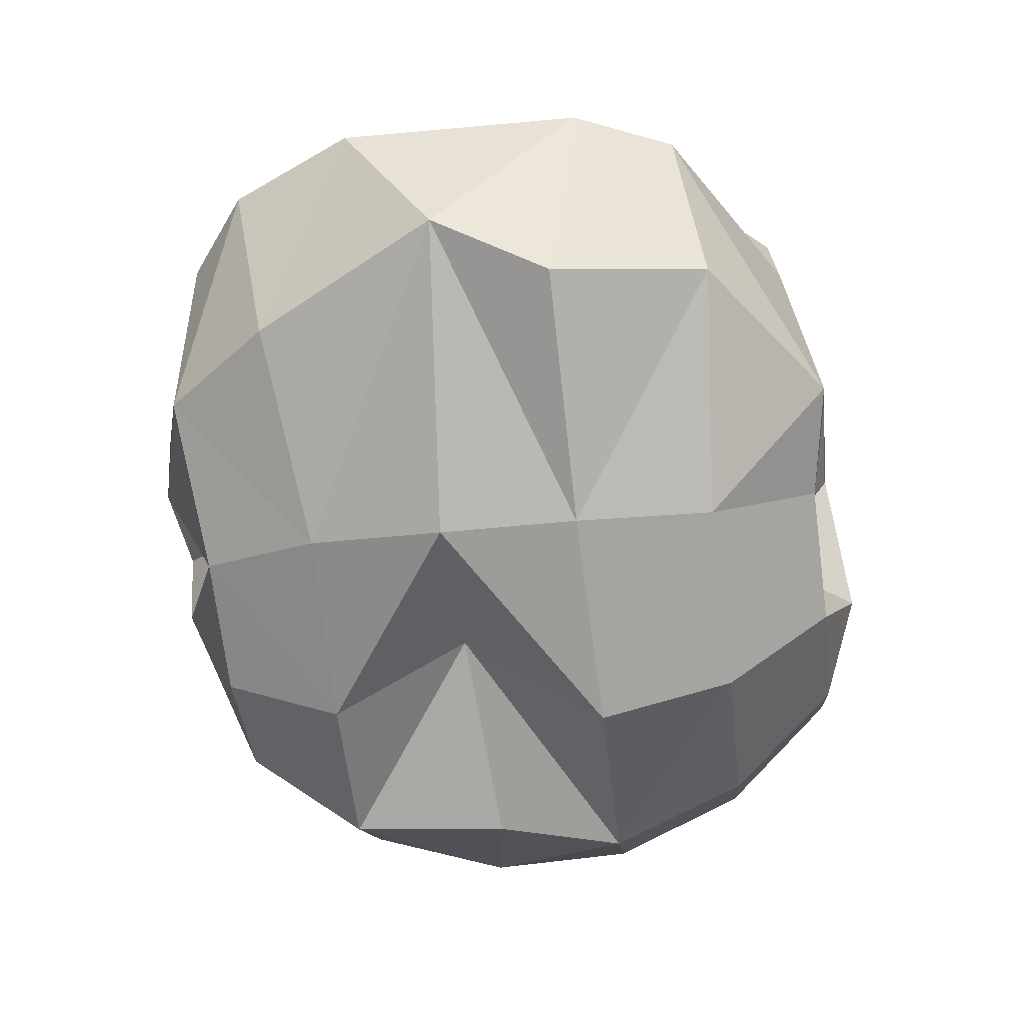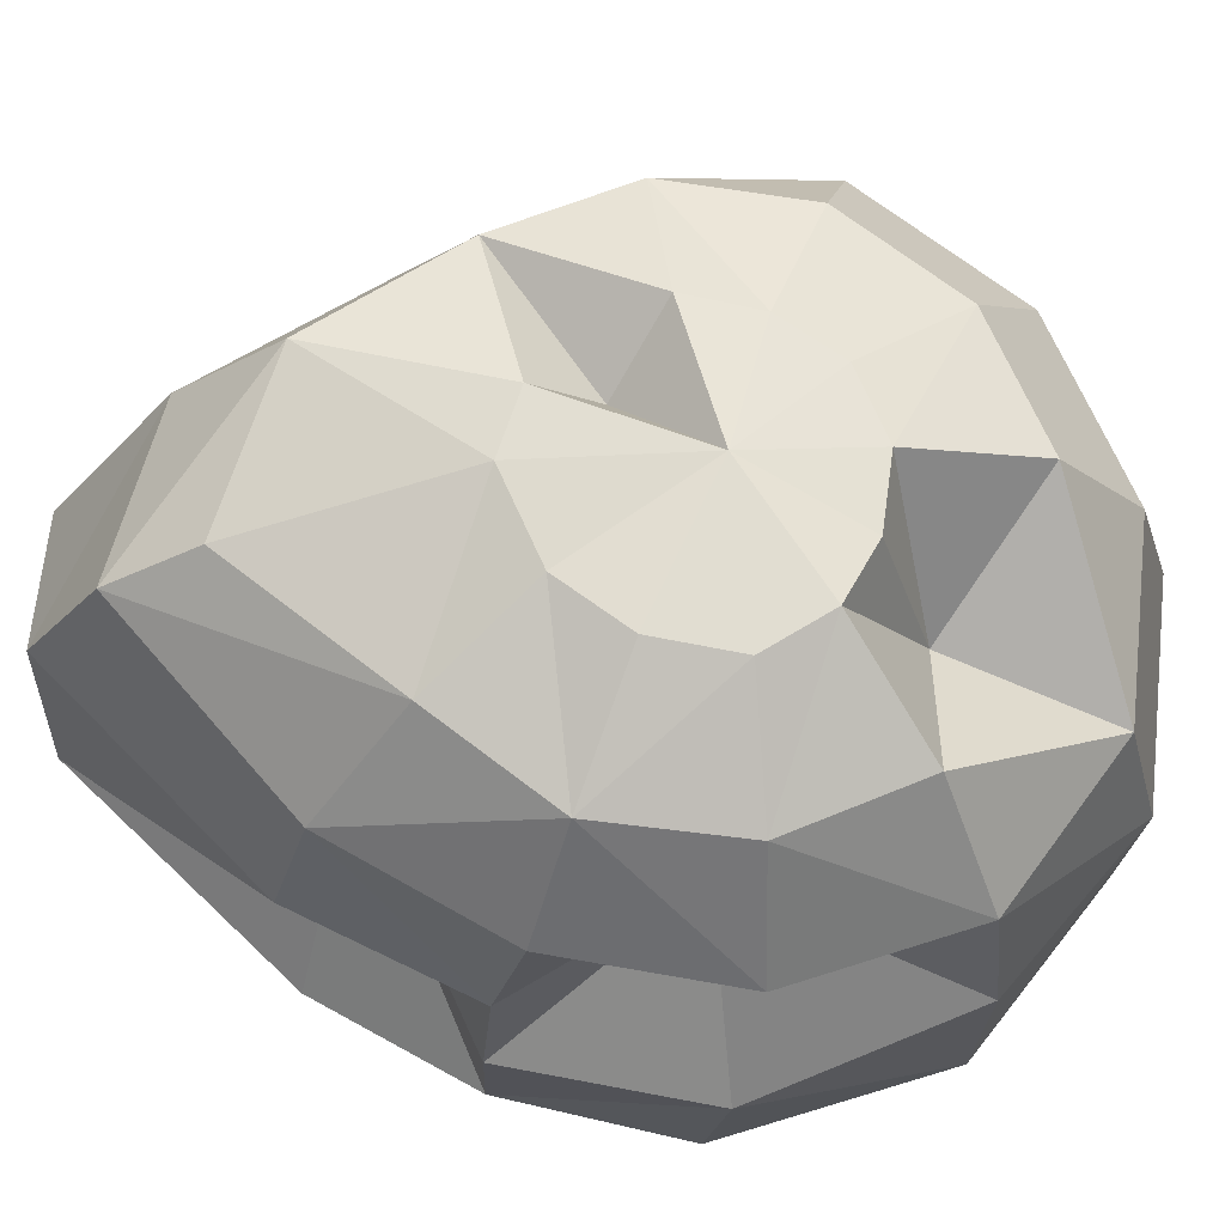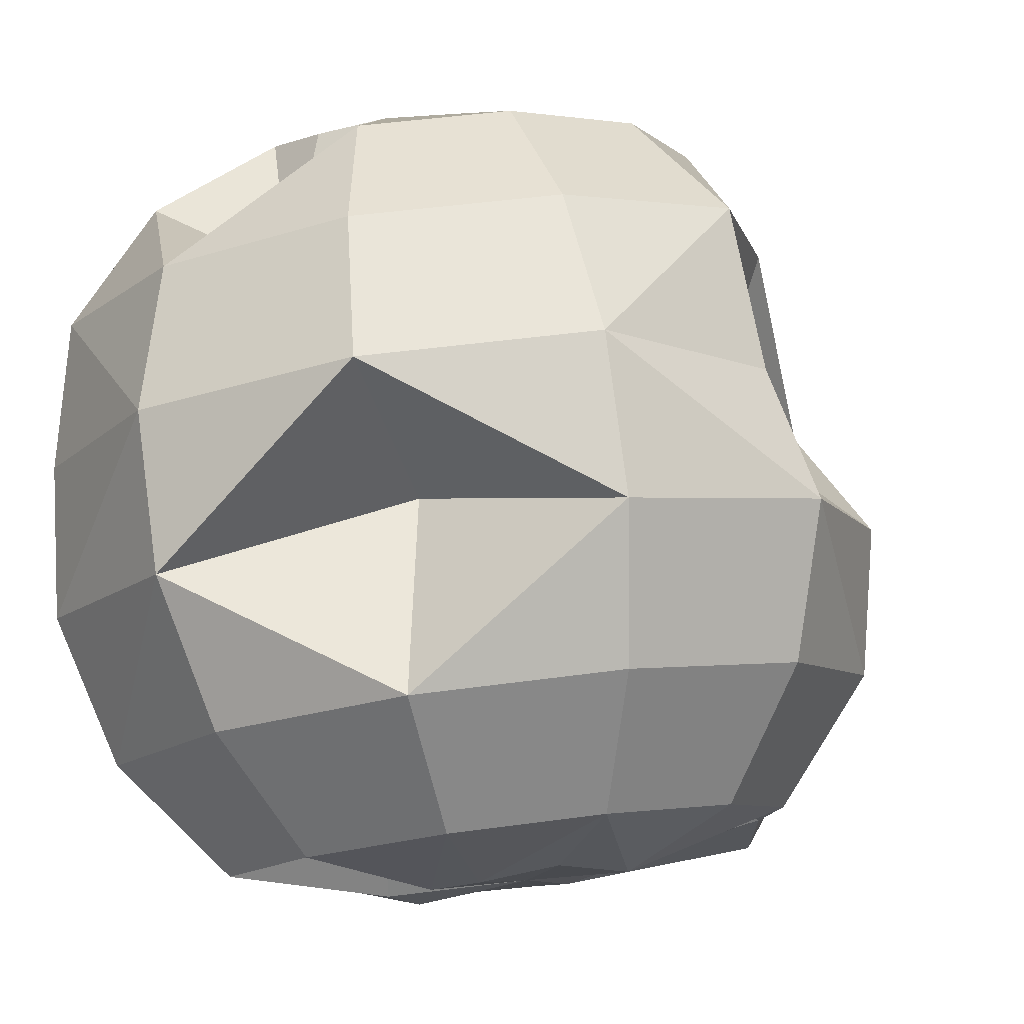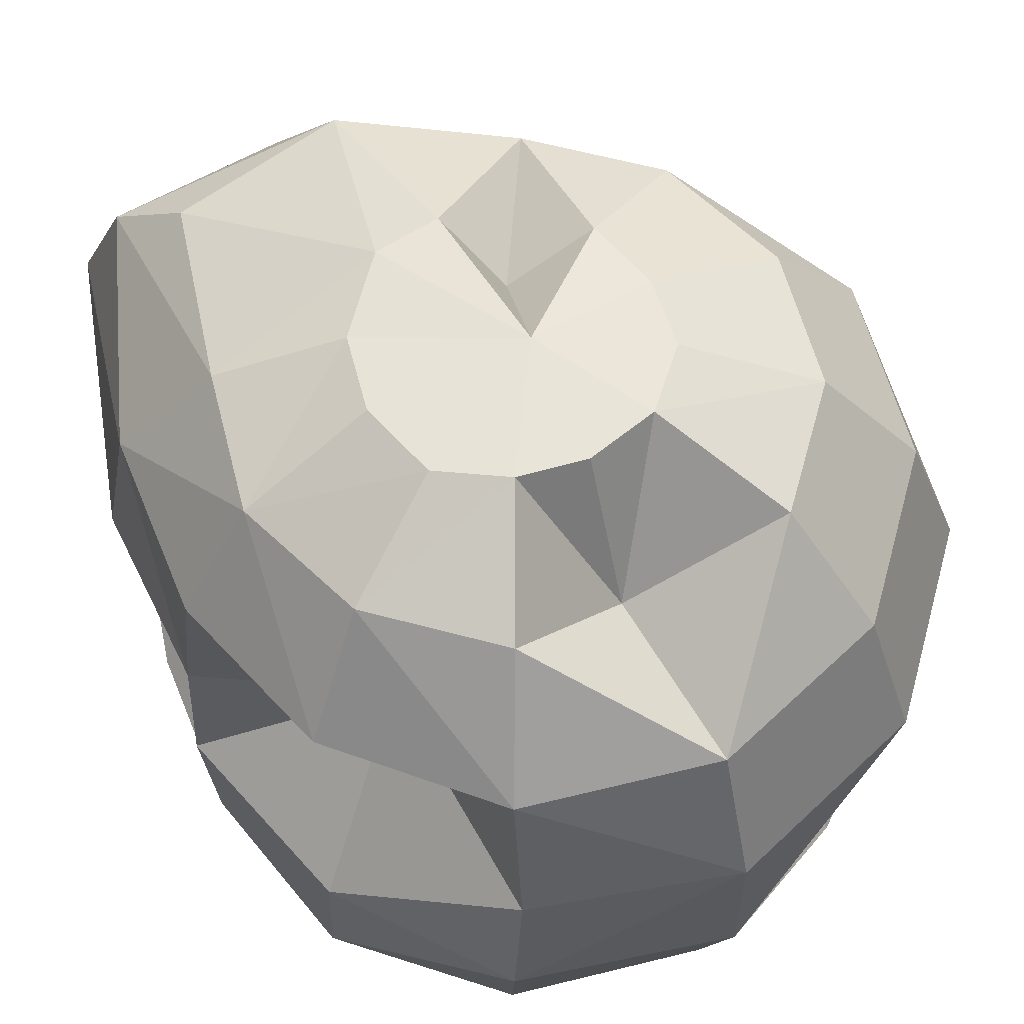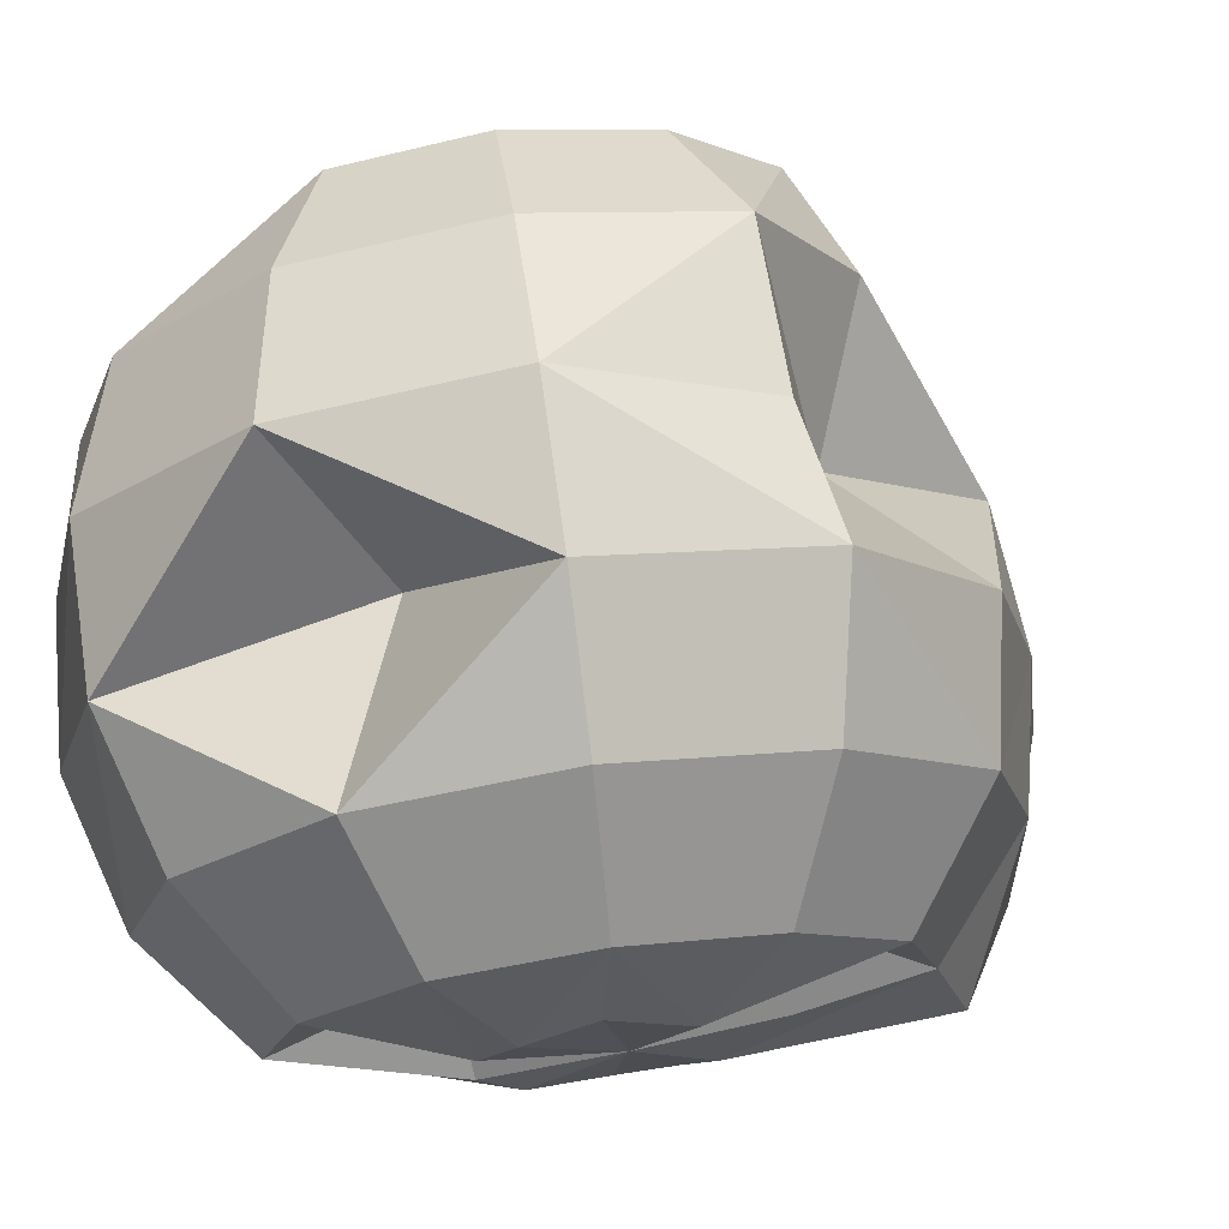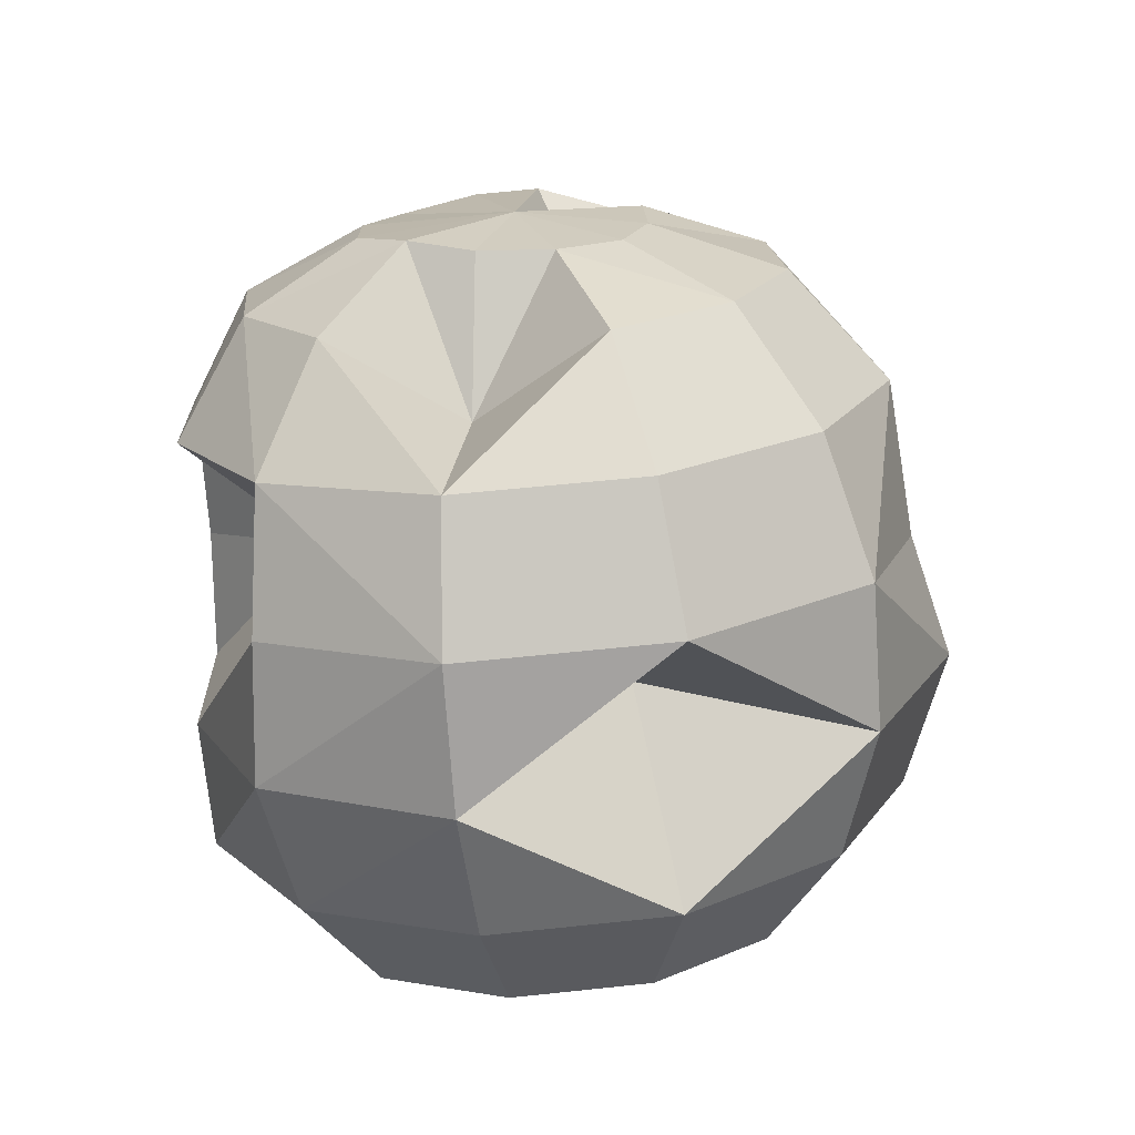
<metadata>
{"format":"obj","ext":"obj","renderer":"f3d","projection":"perspective","resolution":1024,"background":"white","views":[{"elev":53.1,"azim":-98.9,"up":"+Z"},{"elev":60.7,"azim":100.7,"up":"+Y"},{"elev":-13.7,"azim":-149.6,"up":"+Y"},{"elev":50.6,"azim":140.4,"up":"+Y"},{"elev":-17.1,"azim":-131.7,"up":"+Y"},{"elev":-78.2,"azim":179.0,"up":"+Z"}]}
</metadata>
<code>
v 0.03755 0.5393 -0.07109
v -0.1387 0.5446 0.01766
v -0.1443 0.5281 -0.08442
v -0.03948 0.4665 0.0686
v 0.007717 0.5572 0.1448
v 0.09746 0.5465 0.1571
v 0.1996 0.522 0.08386
v 0.2477 0.5127 -0.018
v 0.2461 0.5055 -0.1339
v 0.1767 0.5095 -0.2093
v 0.08471 0.5003 -0.2374
v -0.02017 0.5035 -0.2325
v -0.1087 0.5126 -0.175
v -0.3157 0.4924 0.07702
v -0.3331 0.4726 -0.1175
v -0.2032 0.5003 0.2377
v -0.02313 0.5219 0.4015
v 0.329 0.4491 0.1953
v 0.4119 0.4167 0.01812
v 0.3939 0.4027 -0.1754
v 0.2814 0.3949 -0.3361
v 0.08416 0.2844 -0.3031
v -0.09078 0.4199 -0.4044
v -0.2508 0.446 -0.2937
v -0.4759 0.3258 -0.1241
v -0.4079 0.3397 0.1061
v -0.2524 0.3463 0.3294
v 0.2321 0.3899 0.5545
v -0.02004 0.383 0.5406
v 0.4161 0.2942 0.2973
v 0.4815 0.2333 -0.1961
v 0.352 0.2211 -0.4187
v 0.113 0.2296 -0.5316
v -0.1495 0.2548 -0.5107
v -0.365 0.29 -0.3616
v -0.32 0.1341 0.1206
v -0.3186 0.165 0.4068
v 0.005752 0.1285 0.7024
v 0.2339 0.2241 0.6551
v 0.4199 0.09732 0.3471
v 0.4915 0.2548 0.05115
v 0.4772 0.05374 0.09798
v 0.2982 0.08189 -0.1107
v 0.3547 0.02108 -0.4385
v 0.1083 0.03032 -0.5792
v -0.1901 0.05901 -0.5554
v -0.4353 0.09907 -0.3858
v -0.5259 -0.03902 0.1893
v -0.5791 -0.06314 -0.09349
v -0.3501 -0.02516 0.4366
v 0.1986 -0.1113 0.6798
v -0.1153 -0.02182 0.7056
v 0.2033 -0.007846 0.3172
v 0.4715 -0.1301 0.1138
v 0.4623 -0.1612 -0.1695
v 0.3536 -0.1763 -0.4226
v 0.09059 -0.1726 -0.5569
v -0.453 -0.1038 -0.3635
v -0.5035 -0.2317 0.2022
v -0.527 -0.2584 -0.05991
v -0.352 -0.2211 0.4187
v -0.1062 -0.2497 0.6565
v 0.1643 -0.2527 0.6368
v 0.365 -0.29 0.3616
v 0.4401 -0.314 0.1239
v 0.4426 -0.3437 -0.1361
v 0.301 -0.3632 -0.3545
v 0.06194 -0.3547 -0.4674
v -0.2005 -0.3295 -0.4465
v -0.4161 -0.2942 -0.2973
v -0.3939 -0.4027 0.1754
v -0.4113 -0.4226 -0.0191
v -0.2814 -0.3949 0.3361
v -0.1982 -0.4141 0.4749
v 0.09078 -0.4199 0.4044
v 0.2508 -0.446 0.2937
v 0.3296 -0.4401 0.1136
v 0.3015 -0.4701 -0.103
v 0.2032 -0.5003 -0.2377
v 0.02581 -0.494 -0.3215
v -0.169 -0.4753 -0.306
v -0.329 -0.4491 -0.1953
v -0.2569 -0.4974 -0.005459
v -0.2244 -0.3493 0.0985
v -0.03374 -0.4791 0.2333
v 0.003145 -0.4832 0.2028
v 0.07098 -0.4912 0.1611
v 0.0963 -0.5167 0.05212
v 0.1023 -0.5116 -0.01574
v 0.05068 -0.4066 -0.09976
v -0.03551 -0.5198 -0.1281
v -0.1105 -0.5149 -0.1319
v -0.06463 -0.491 0.06677
v -0.1748 -0.448 0.2115
v -0.2088 -0.4956 -0.1007
v 0.2014 0.4659 0.4389
v -0.5162 0.1084 -0.1112
v -0.13 -0.05402 -0.3136
o group1475181628
g mesh1475181628
f 3 2 1
f 2 4 1
f 4 5 1
f 5 6 1
f 6 7 1
f 7 8 1
f 8 9 1
f 9 10 1
f 10 11 1
f 11 12 1
f 12 13 1
f 13 3 1
f 15 14 3
f 14 16 2
f 16 5 4
f 17 6 5
f 18 7 6
f 18 19 7
f 19 20 9
f 20 21 10
f 21 22 10
f 22 23 12
f 23 24 12
f 24 15 13
f 25 14 15
f 26 16 14
f 27 17 16
f 29 28 17
f 28 30 18
f 30 19 18
f 31 20 19
f 32 21 20
f 32 33 21
f 33 34 23
f 34 35 24 23
f 35 25 15 24
f 36 26 25
f 37 27 26
f 37 38 27
f 38 39 29
f 39 40 30
f 42 41 30
f 43 31 41
f 43 44 32
f 45 33 32
f 45 46 34 33
f 46 47 35 34
f 47 25 35
f 49 48 36
f 48 50 37
f 50 38 37
f 52 51 38
f 51 53 40
f 53 54 42
f 54 55 43
f 55 56 44
f 56 57 45
f 57 46 45
f 58 47 46
f 58 49 47
f 60 59 49
f 59 61 50
f 61 62 50
f 62 63 51
f 64 53 51
f 64 65 53
f 65 66 55
f 66 67 56
f 67 68 57
f 68 69 57
f 69 70 58
f 70 60 49 58
f 72 71 59 60
f 71 73 61 59
f 73 74 61
f 74 75 63
f 75 76 64
f 76 77 64
f 77 78 66
f 78 79 67
f 79 80 68 67
f 80 81 69 68
f 81 82 70 69
f 82 72 60 70
f 83 71 72
f 84 73 71
f 85 74 73
f 85 75 74
f 86 76 75
f 87 77 76
f 88 78 77
f 89 79 78
f 90 80 79
f 91 81 80
f 92 82 81
f 83 72 82
f 93 84 83
f 93 94 84
f 93 85 94
f 93 86 85
f 93 87 86
f 93 88 87
f 93 89 88
f 93 90 89
f 93 91 90
f 93 92 91
f 93 95 92
f 93 83 95
f 17 96 6
f 6 96 18
f 28 96 17
f 18 96 28
f 39 28 29
f 30 28 39
f 51 39 38
f 40 39 51
f 27 29 17
f 38 29 27
f 16 17 5
f 50 52 38
f 62 52 50
f 51 52 62
f 74 62 61
f 63 62 74
f 51 63 64
f 64 63 75
f 30 40 42
f 42 40 53
f 41 42 43
f 43 42 54
f 65 54 53
f 55 54 65
f 77 65 64
f 66 65 77
f 30 41 19
f 19 41 31
f 20 31 32
f 32 31 43
f 44 43 55
f 56 55 66
f 67 66 78
f 84 94 73
f 73 94 85
f 83 84 71
f 92 95 82
f 82 95 83
f 91 92 81
f 90 91 80
f 89 90 79
f 88 89 78
f 87 88 77
f 86 87 76
f 85 86 75
f 22 11 10
f 12 11 22
f 19 8 7
f 9 8 19
f 10 9 20
f 16 4 2
f 14 2 3
f 15 3 13
f 24 13 12
f 32 44 45
f 45 44 56
f 57 56 67
f 25 97 36
f 47 97 25
f 36 97 49
f 49 97 47
f 26 36 37
f 37 36 48
f 26 27 16
f 25 26 14
f 59 48 49
f 50 48 59
f 57 98 46
f 46 98 58
f 69 98 57
f 58 98 69
f 33 22 21
f 23 22 33

</code>
